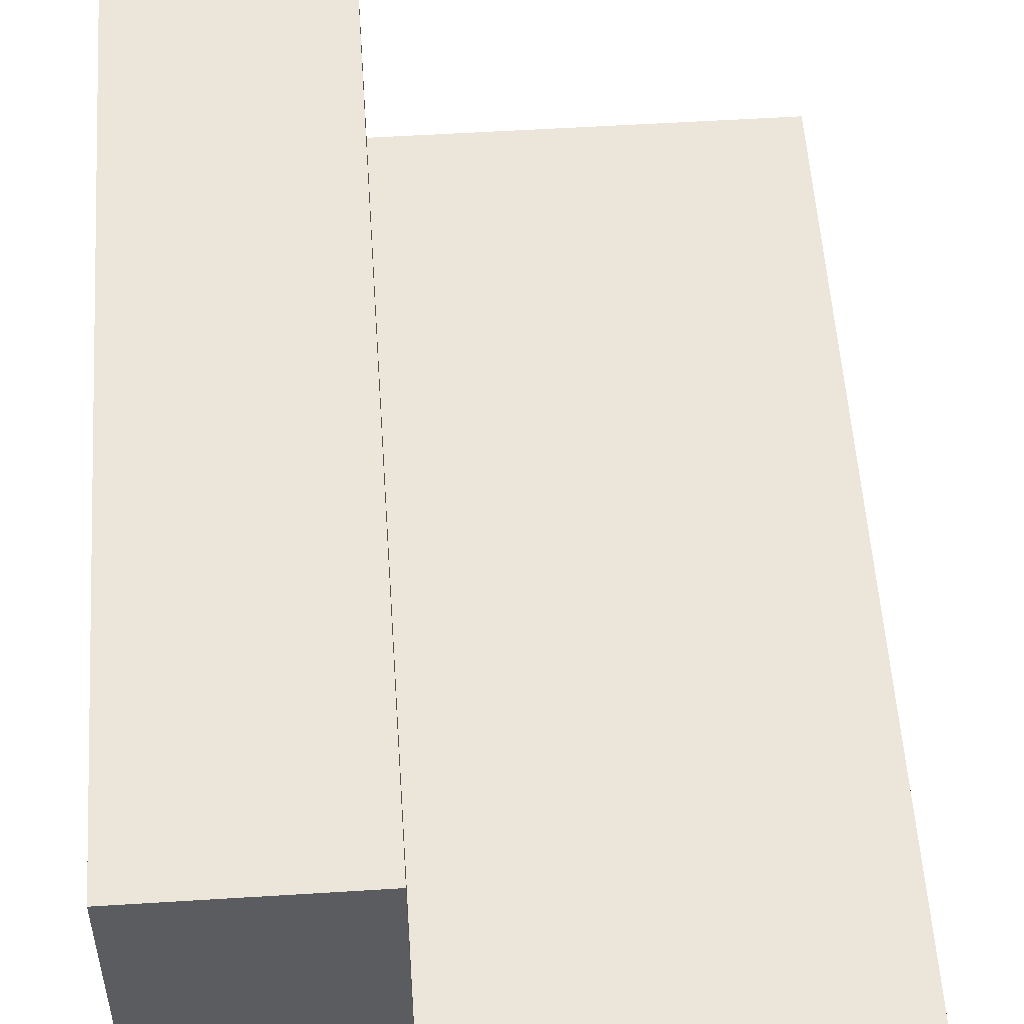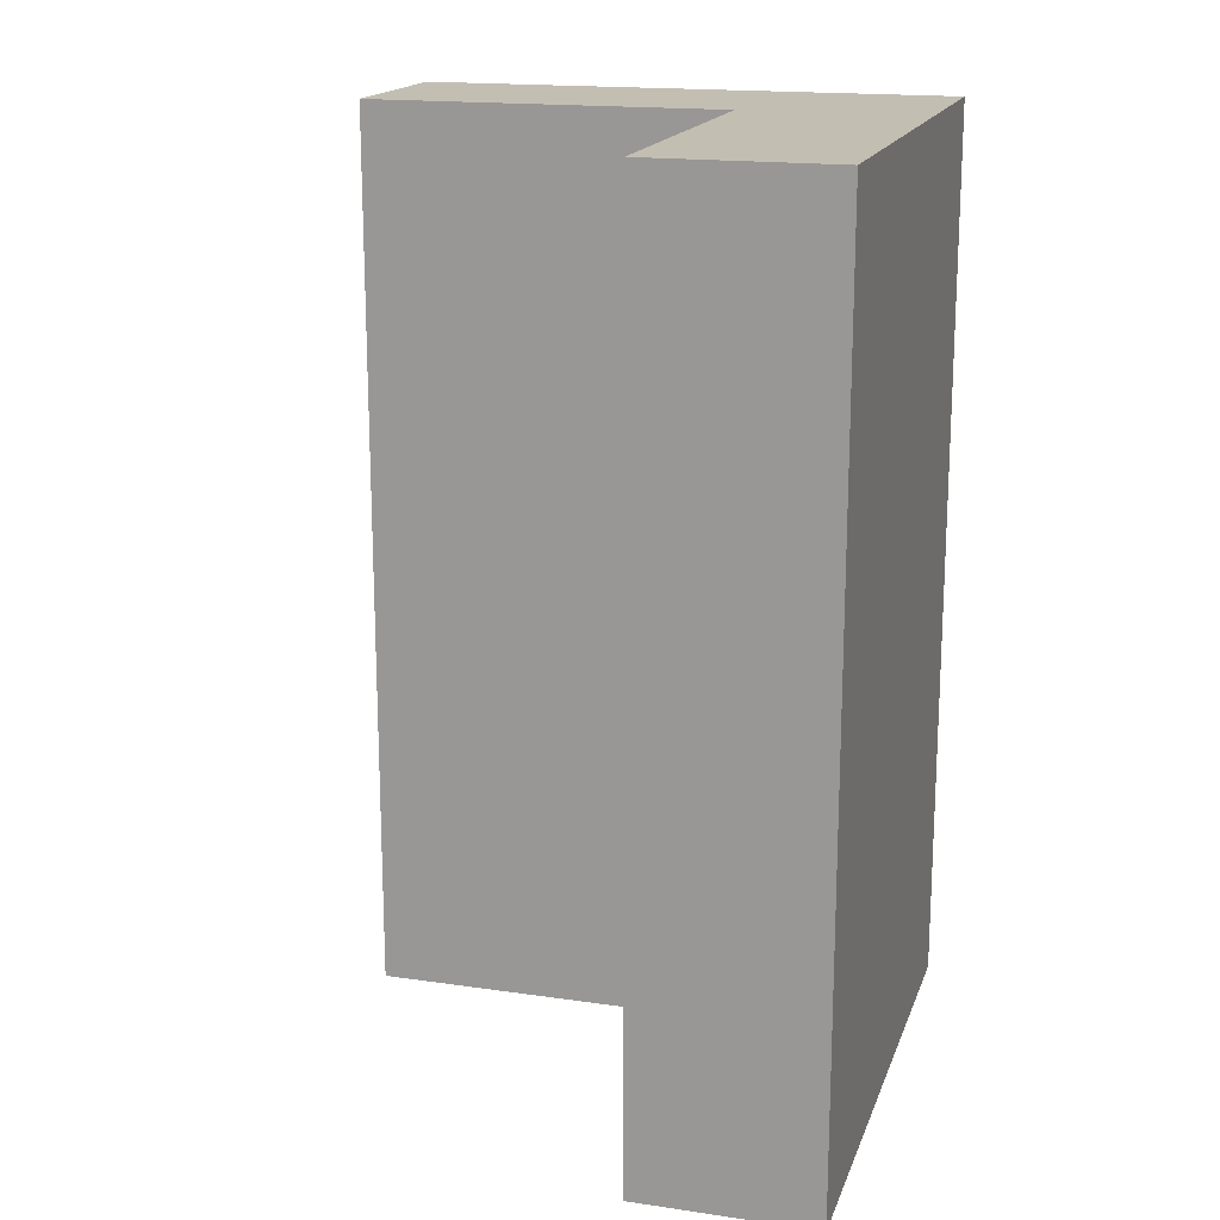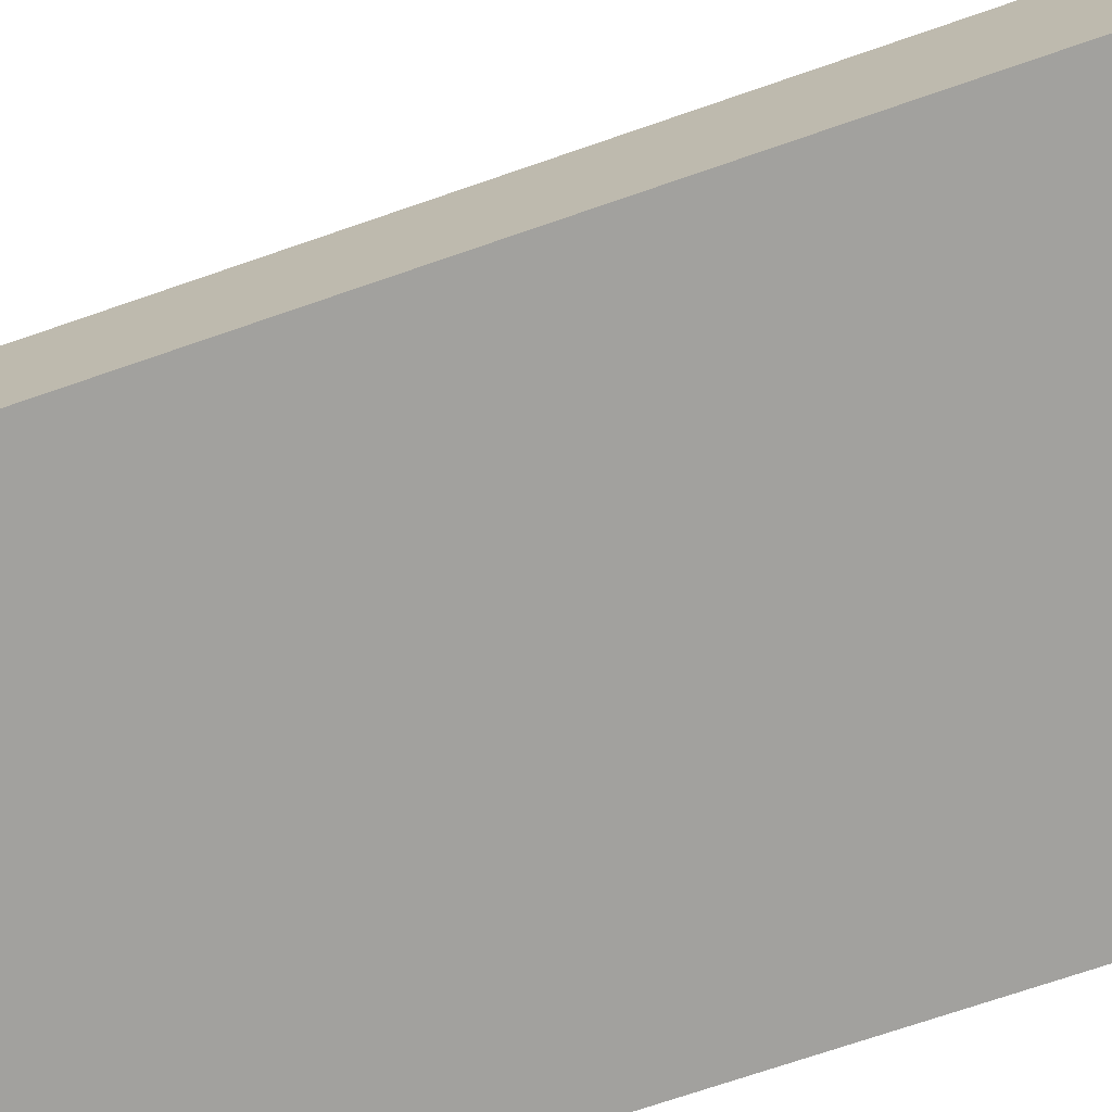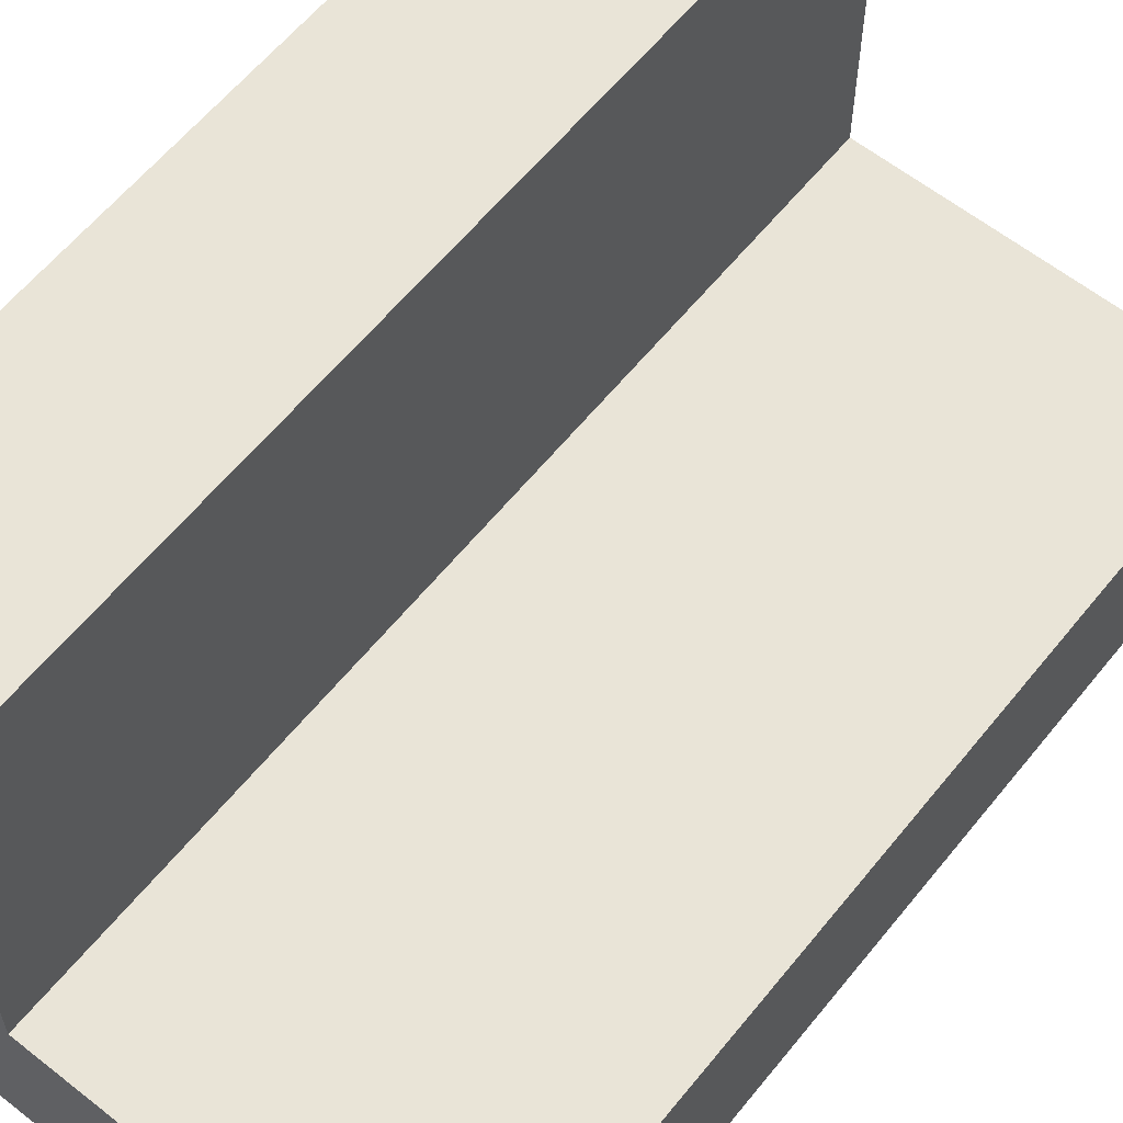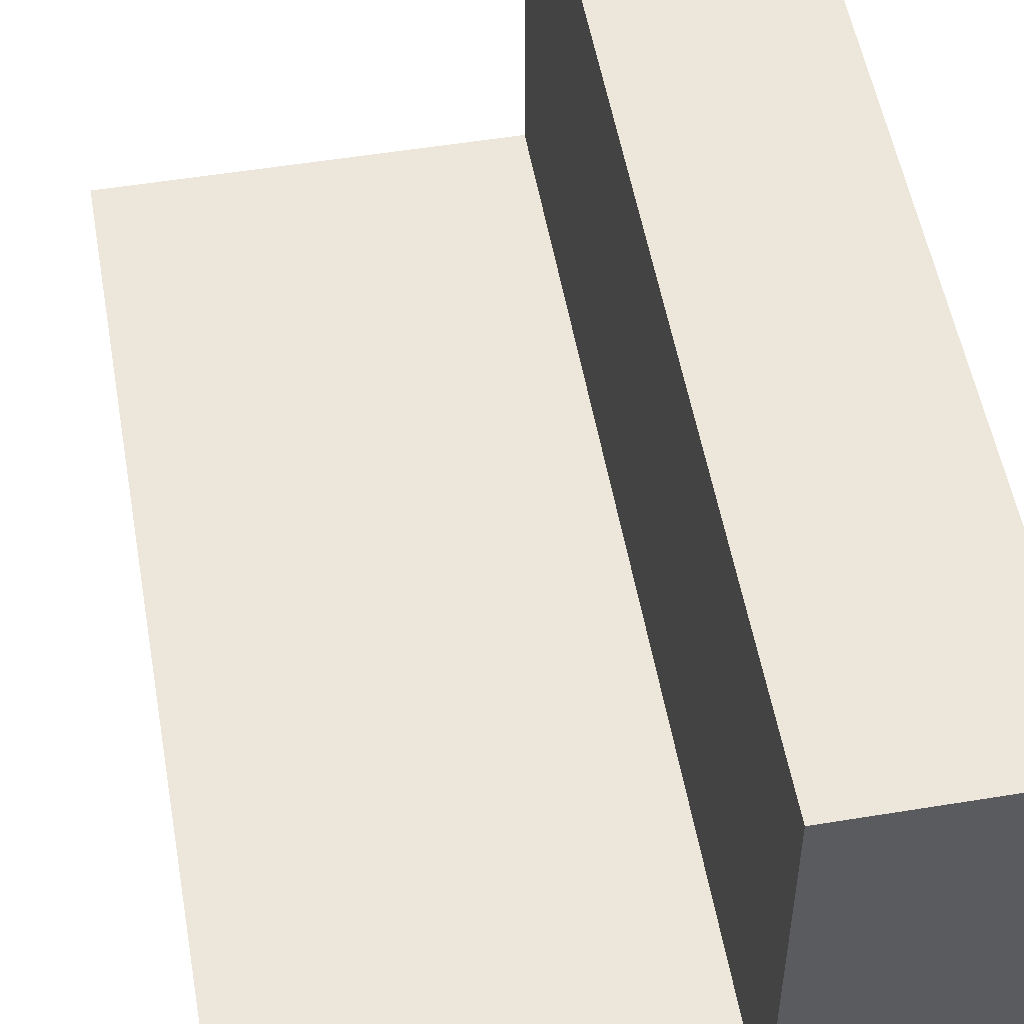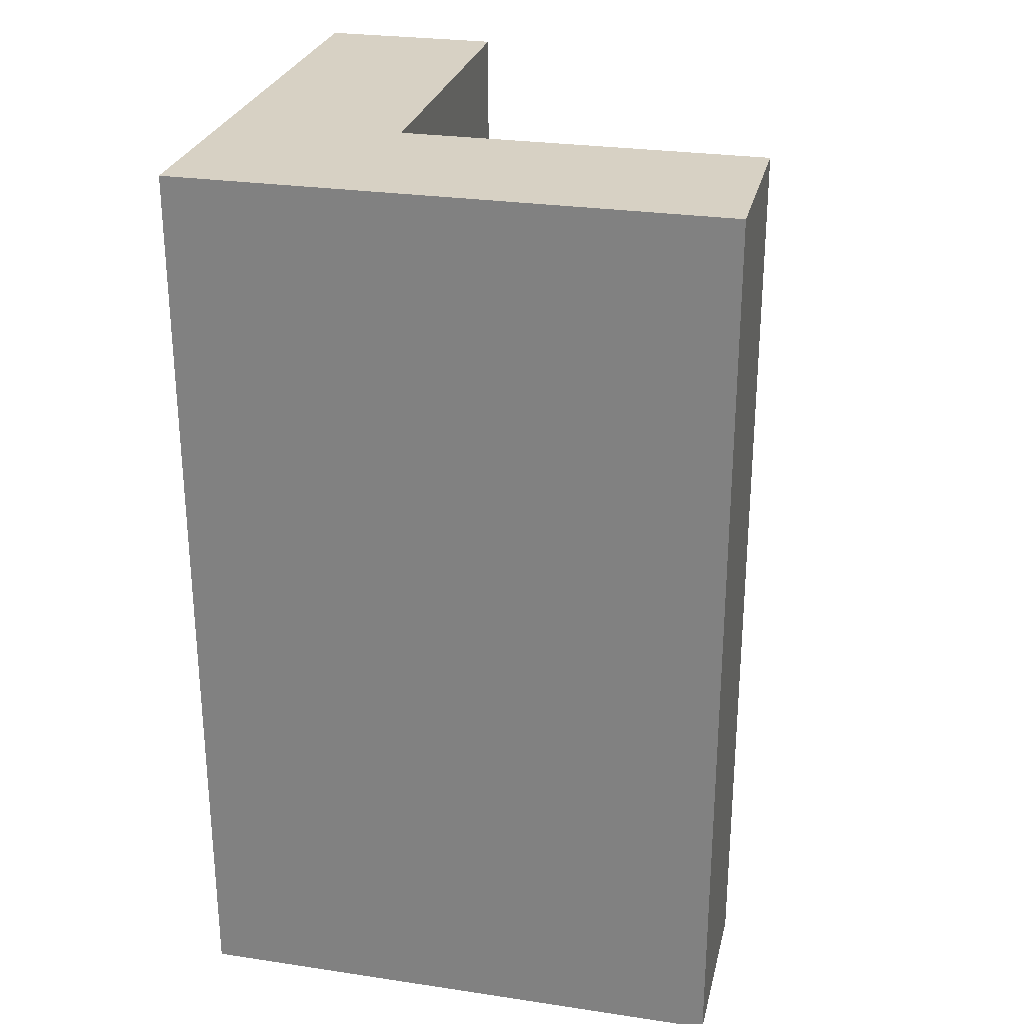
<metadata>
{"format":"obj","ext":"obj","renderer":"f3d","projection":"perspective","resolution":1024,"background":"white","views":[{"elev":54.4,"azim":176.2,"up":"+Z"},{"elev":17.3,"azim":16.2,"up":"+Y"},{"elev":-72.0,"azim":-71.0,"up":"+Z"},{"elev":60.8,"azim":-141.2,"up":"+Z"},{"elev":53.0,"azim":-10.0,"up":"+Z"},{"elev":27.1,"azim":-167.0,"up":"+Y"}]}
</metadata>
<code>
o
v -0.5 0 0.1
v -0.5 0 0
v -0.5 0 -0.1
v -0.5 1 0.1
v -0.5 1 0
v -0.5 1 -0.1
v -0.1 0 0.5
v -0.1 0 0.1
v -0.1 1 0.5
v -0.1 1 0.1
v 0.1 0 0.5
v 0.1 0 -0.1
v 0.1 1 0.5
v 0.1 1 -0.1
v -0.1 0 0.5
v -0.1 1 0.5
v 0 0 0.5
v 0 1 0.5
v 0.1 0 0.5
v 0.1 1 0.5
v -0.5 0 0.1
v -0.5 1 0.1
v -0.1 0 0.1
v -0.1 1 0.1
v -0.5 0 -0.1
v -0.5 1 -0.1
v 0.1 0 -0.1
v 0.1 1 -0.1
v -0.1 0 0.5
v 0 0 0.5
v 0.1 0 0.5
v -0.5 0 0.1
v -0.1 0 0.1
v -0.5 0 0
v 0 0 0
v -0.5 0 -0.1
v 0.1 0 -0.1
v -0.1 1 0.5
v 0 1 0.5
v 0.1 1 0.5
v -0.5 1 0.1
v -0.1 1 0.1
v -0.5 1 0
v 0 1 0
v -0.5 1 -0.1
v 0.1 1 -0.1
f 4 2 1
f 5 3 2
f 5 2 4
f 6 3 5
f 9 8 7
f 10 8 9
f 11 12 13
f 13 12 14
f 17 16 15
f 18 16 17
f 19 18 17
f 20 18 19
f 23 22 21
f 24 22 23
f 25 26 27
f 27 26 28
f 33 30 29
f 34 33 32
f 35 31 30
f 35 33 34
f 35 30 33
f 36 35 34
f 37 31 35
f 37 35 36
f 38 39 42
f 41 42 43
f 39 40 44
f 43 42 44
f 42 39 44
f 43 44 45
f 44 40 46
f 45 44 46

</code>
